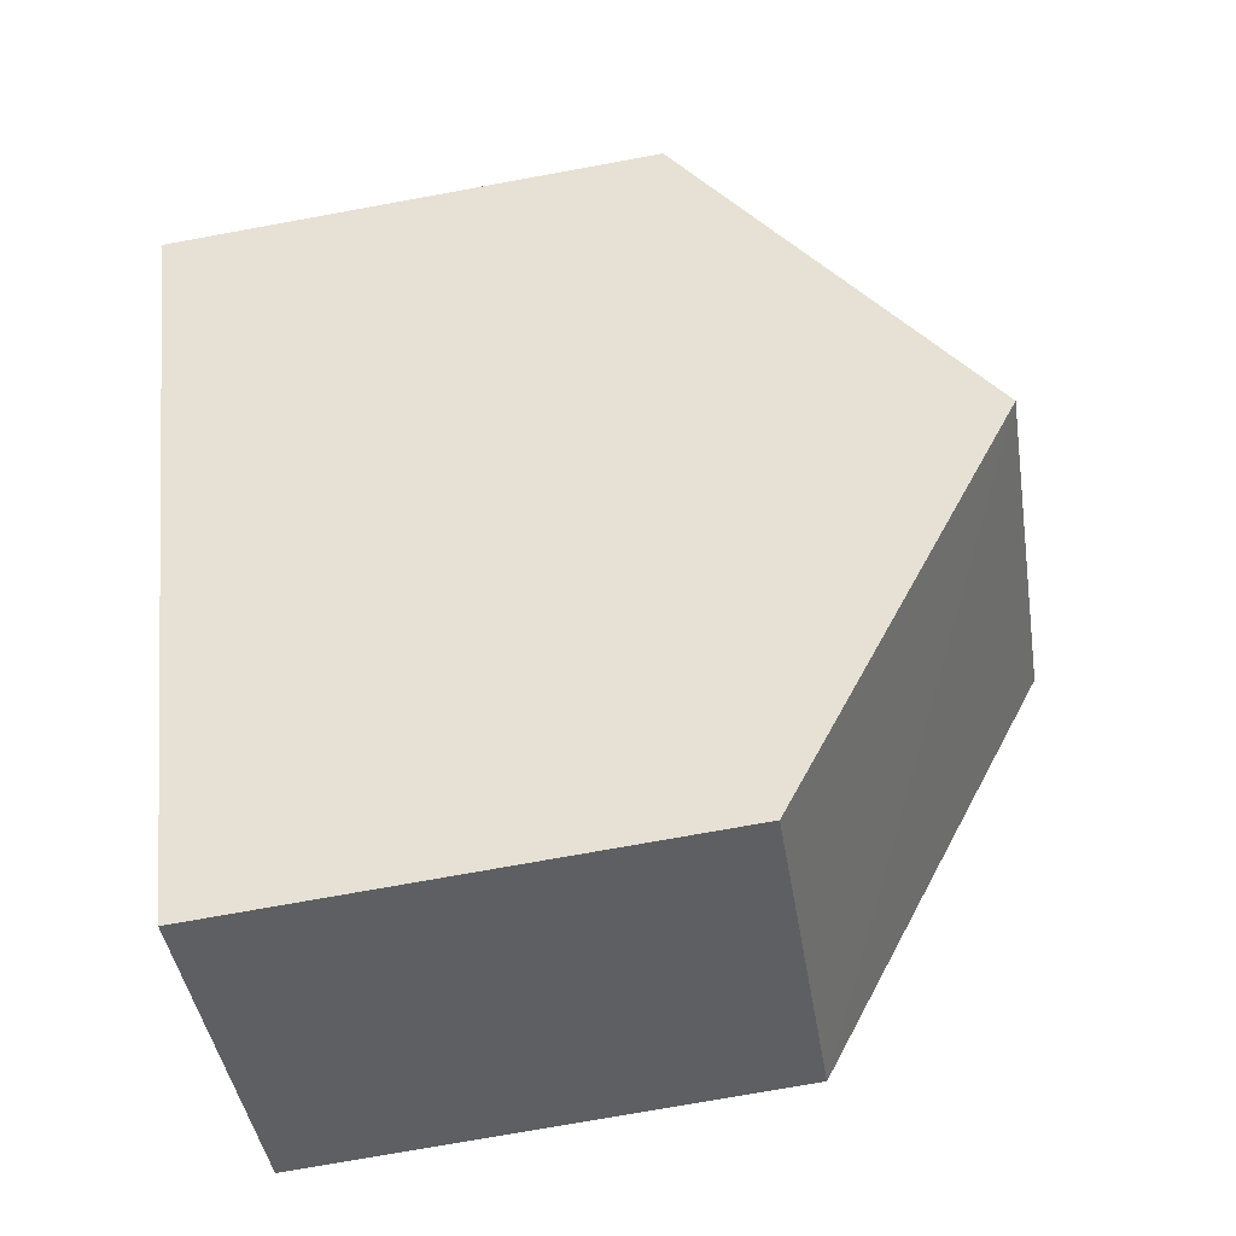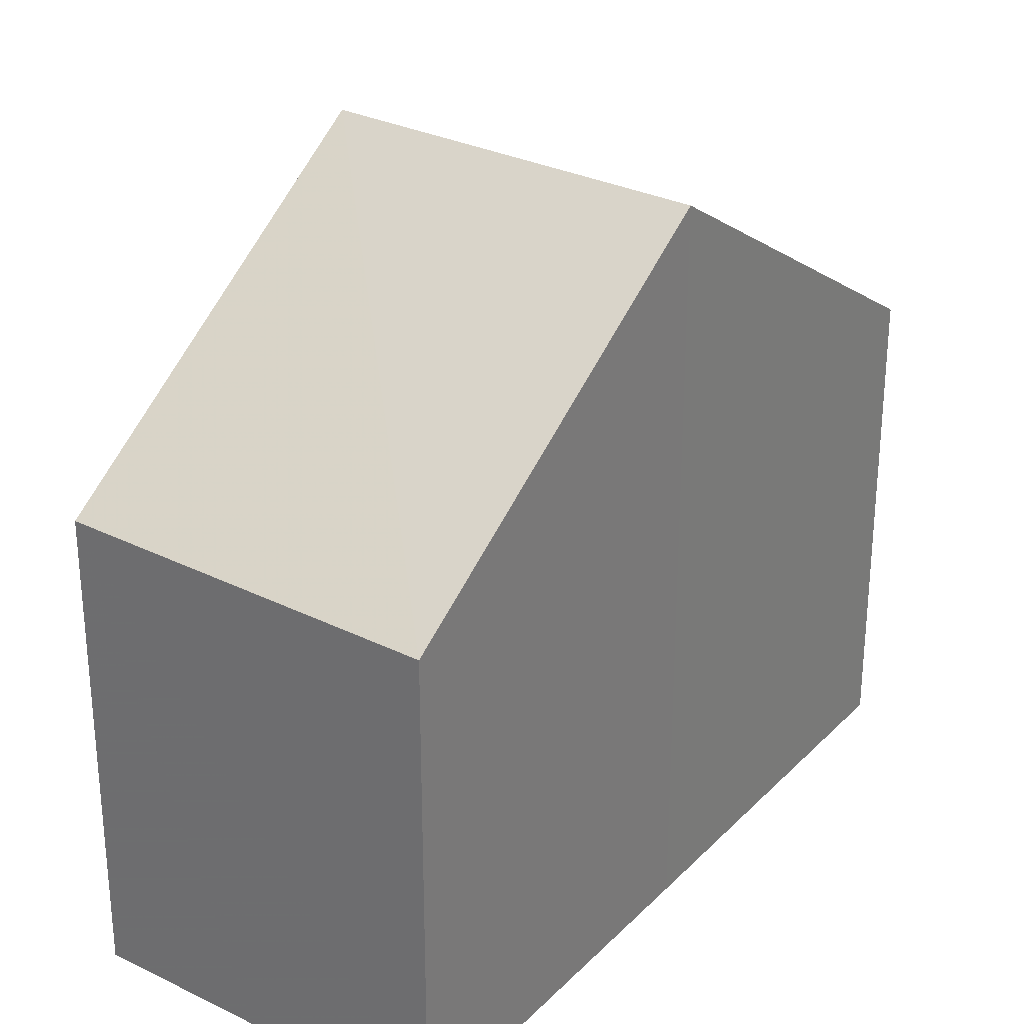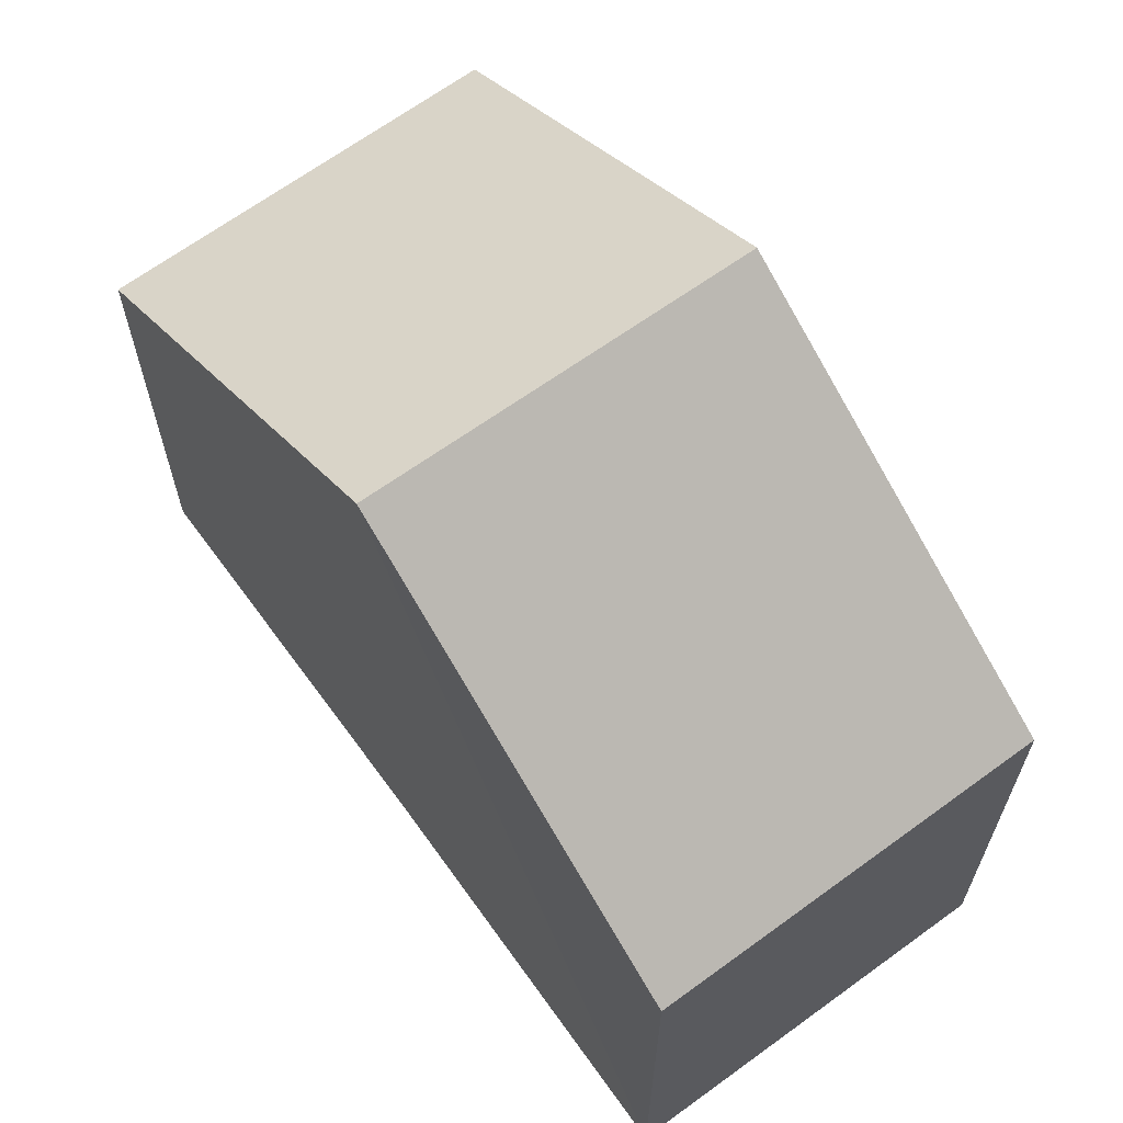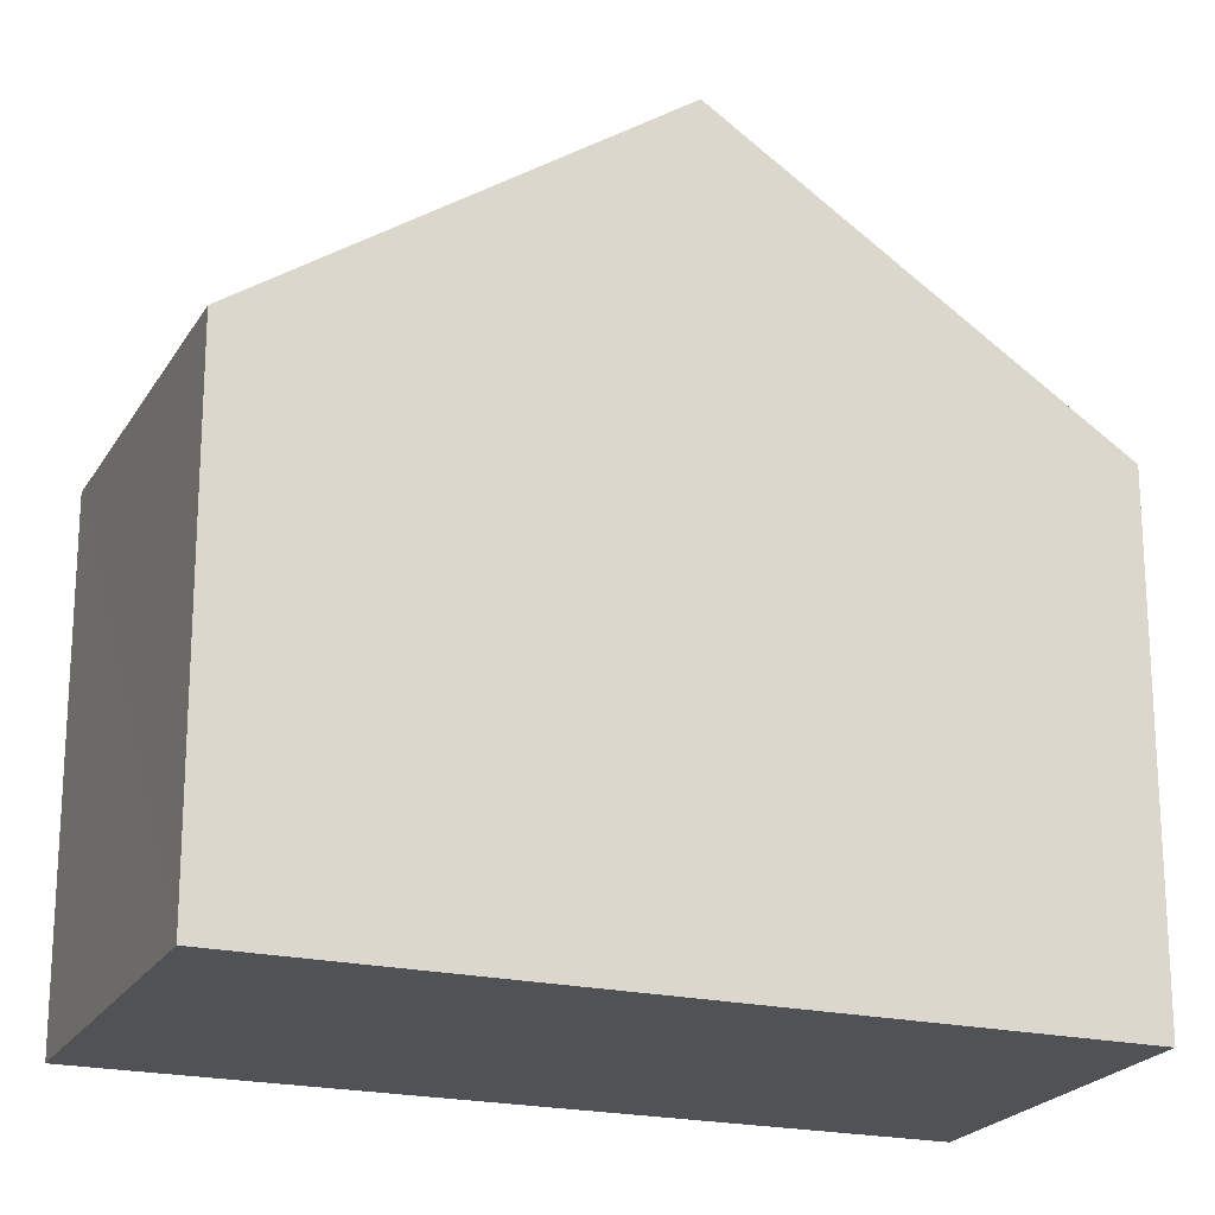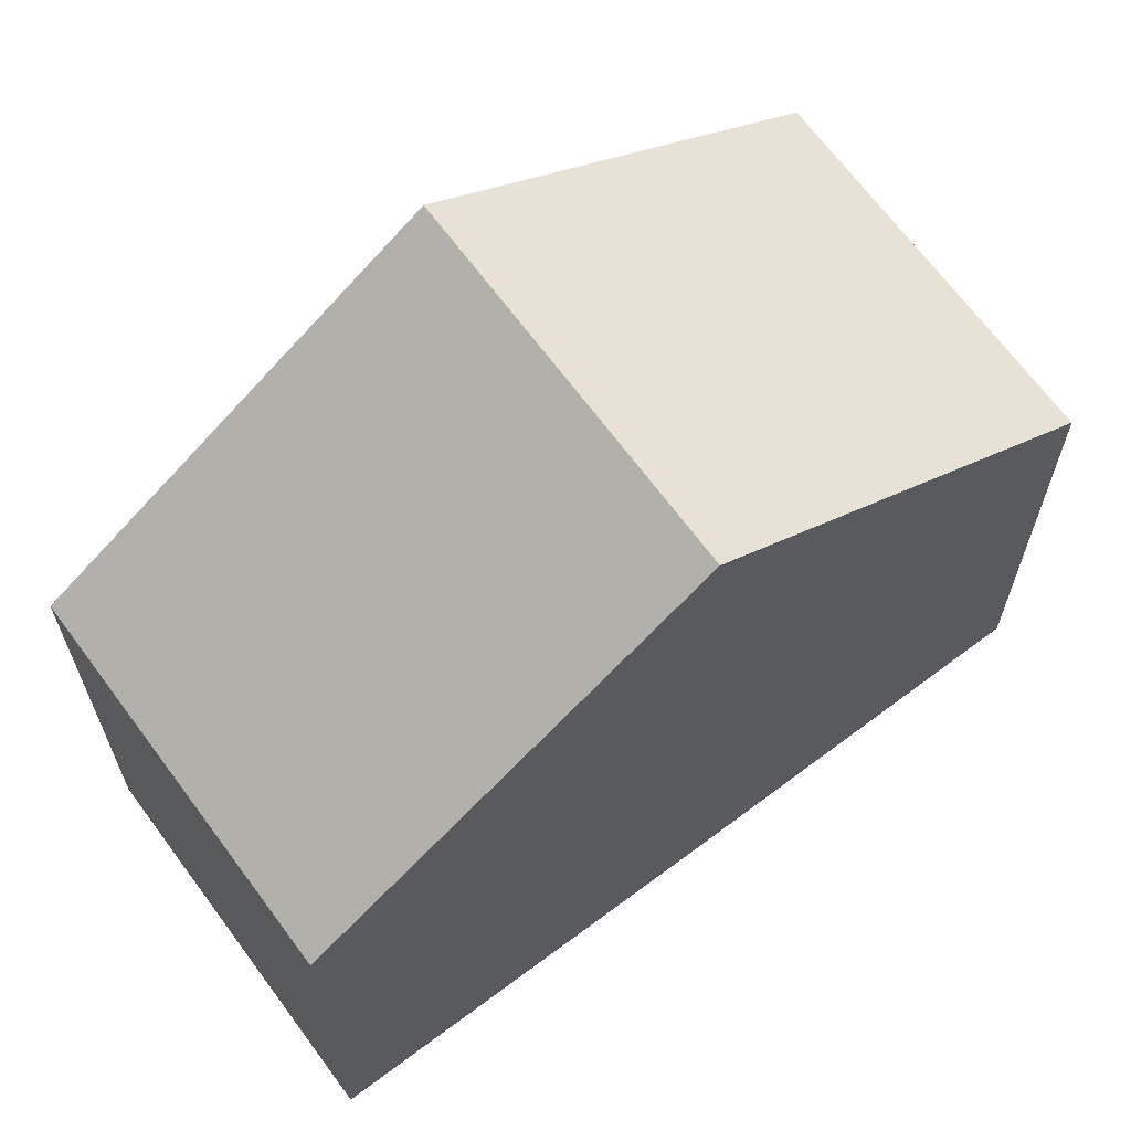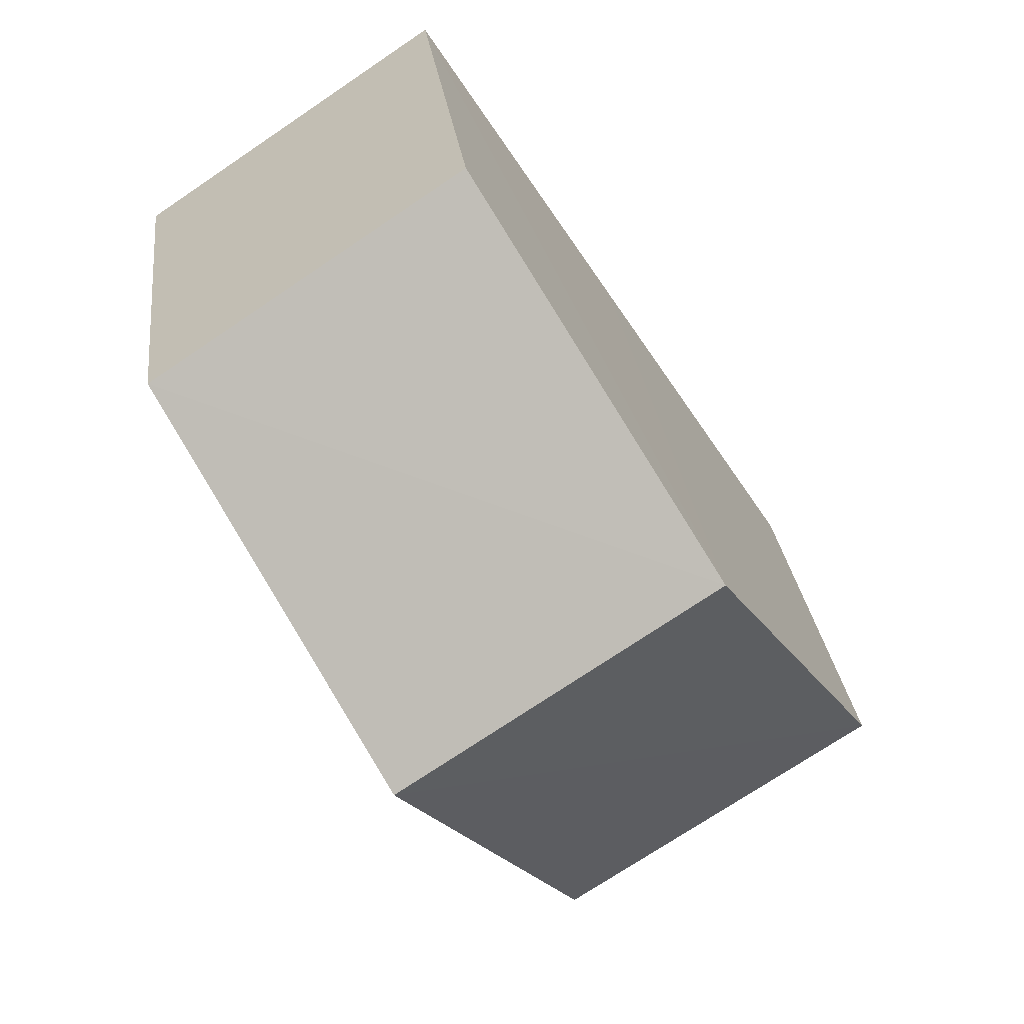
<metadata>
{"format":"obj","ext":"obj","renderer":"f3d","projection":"perspective","resolution":1024,"background":"white","views":[{"elev":-74.0,"azim":-79.7,"up":"+Y"},{"elev":30.3,"azim":68.4,"up":"+Z"},{"elev":67.4,"azim":177.2,"up":"+Z"},{"elev":-21.0,"azim":-79.1,"up":"+Z"},{"elev":67.6,"azim":86.4,"up":"+Z"},{"elev":27.0,"azim":-6.5,"up":"+Y"}]}
</metadata>
<code>
v 8.465e+04 4.467e+05 0.23
v 8.465e+04 4.467e+05 0.23
v 8.465e+04 4.467e+05 0.23
v 8.465e+04 4.467e+05 0.23
v 8.464e+04 4.467e+05 0.23
v 8.465e+04 4.467e+05 0.23
v 8.465e+04 4.467e+05 5.984
v 8.465e+04 4.467e+05 5.977
v 8.465e+04 4.467e+05 9.01
v 8.465e+04 4.467e+05 5.953
v 8.464e+04 4.467e+05 5.94
v 8.465e+04 4.467e+05 9.013
f 1 2 3 4 5 6
f 7 3 2 8
f 9 4 3 7
f 10 6 5 11
f 11 5 4 9
f 12 1 6 10
f 8 2 1 12
f 12 10 11 9
f 8 12 9 7

</code>
